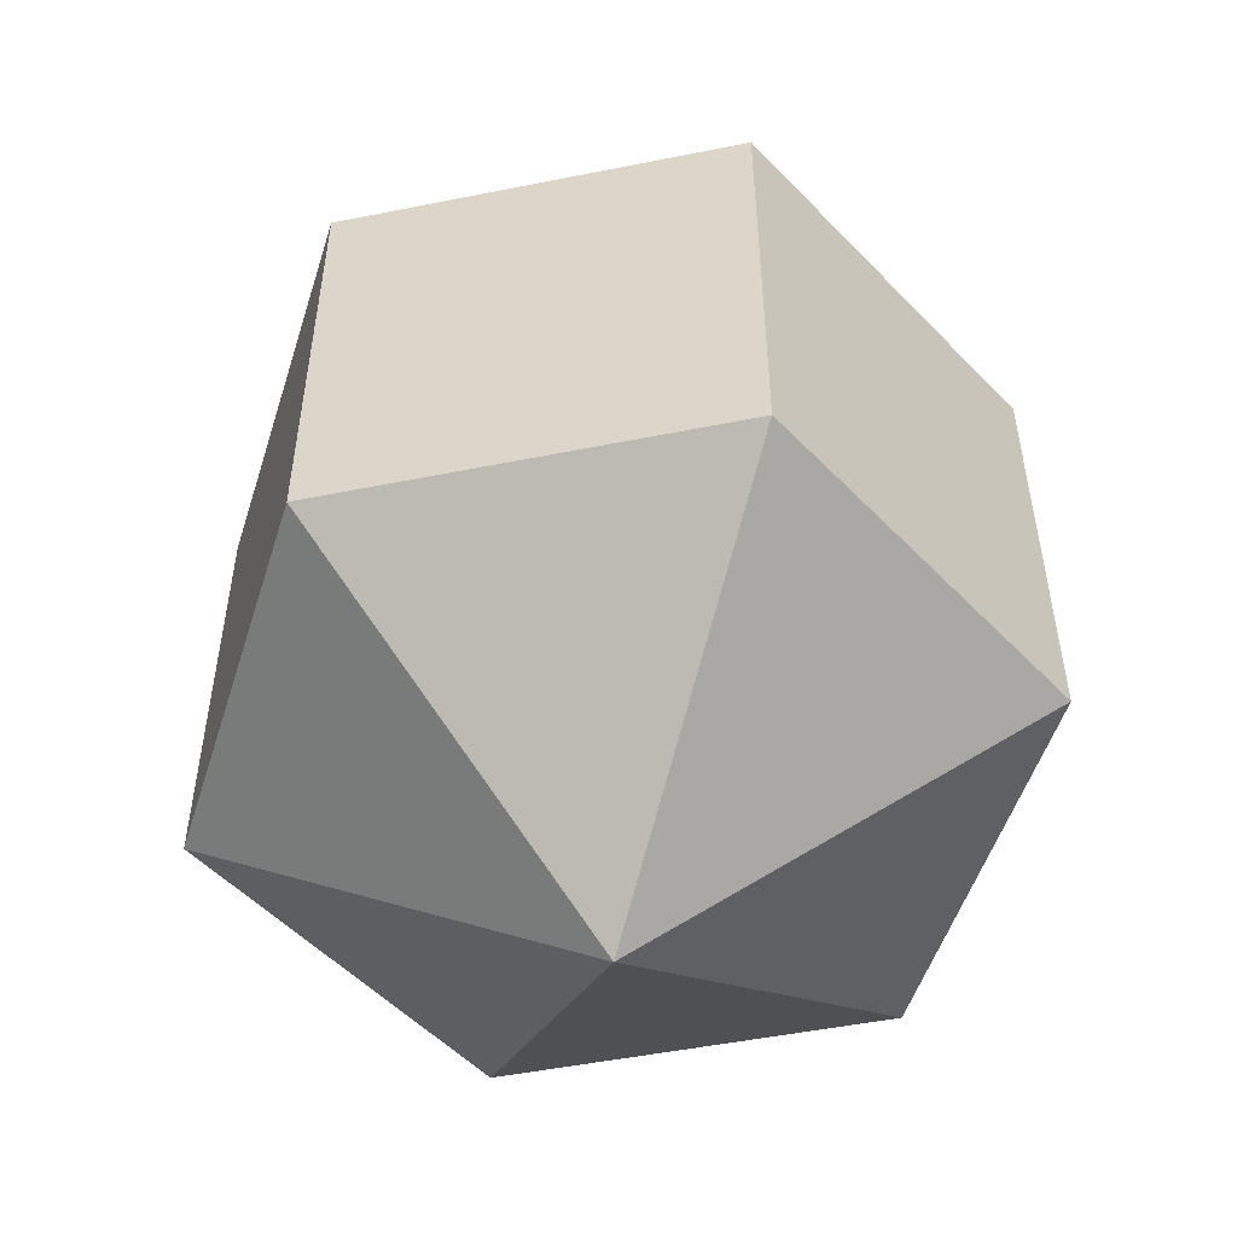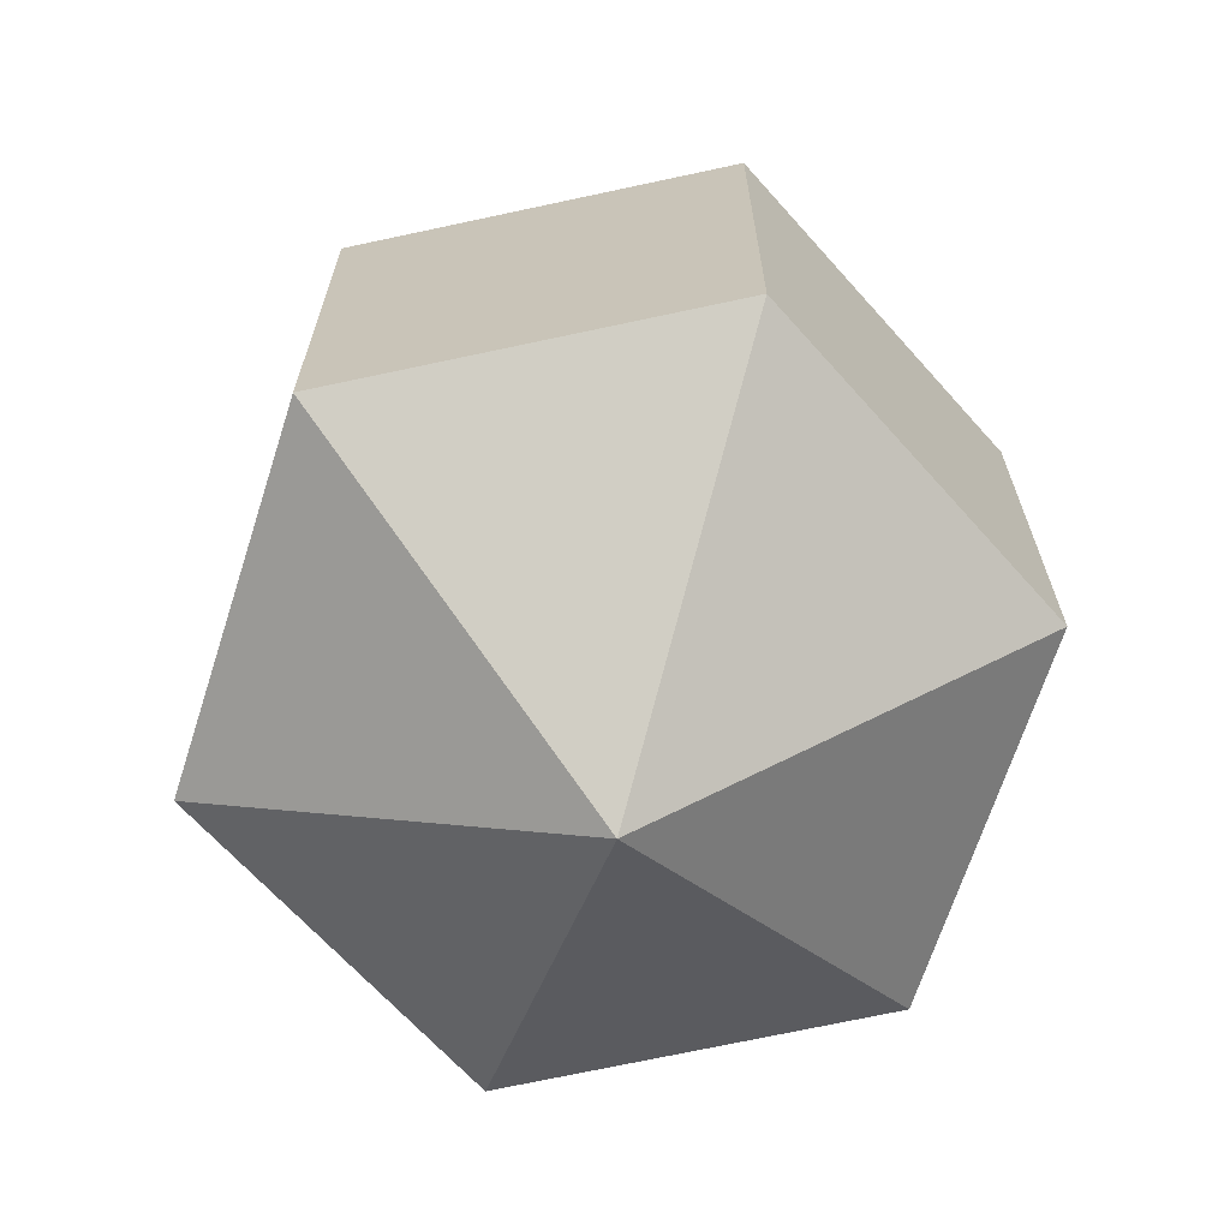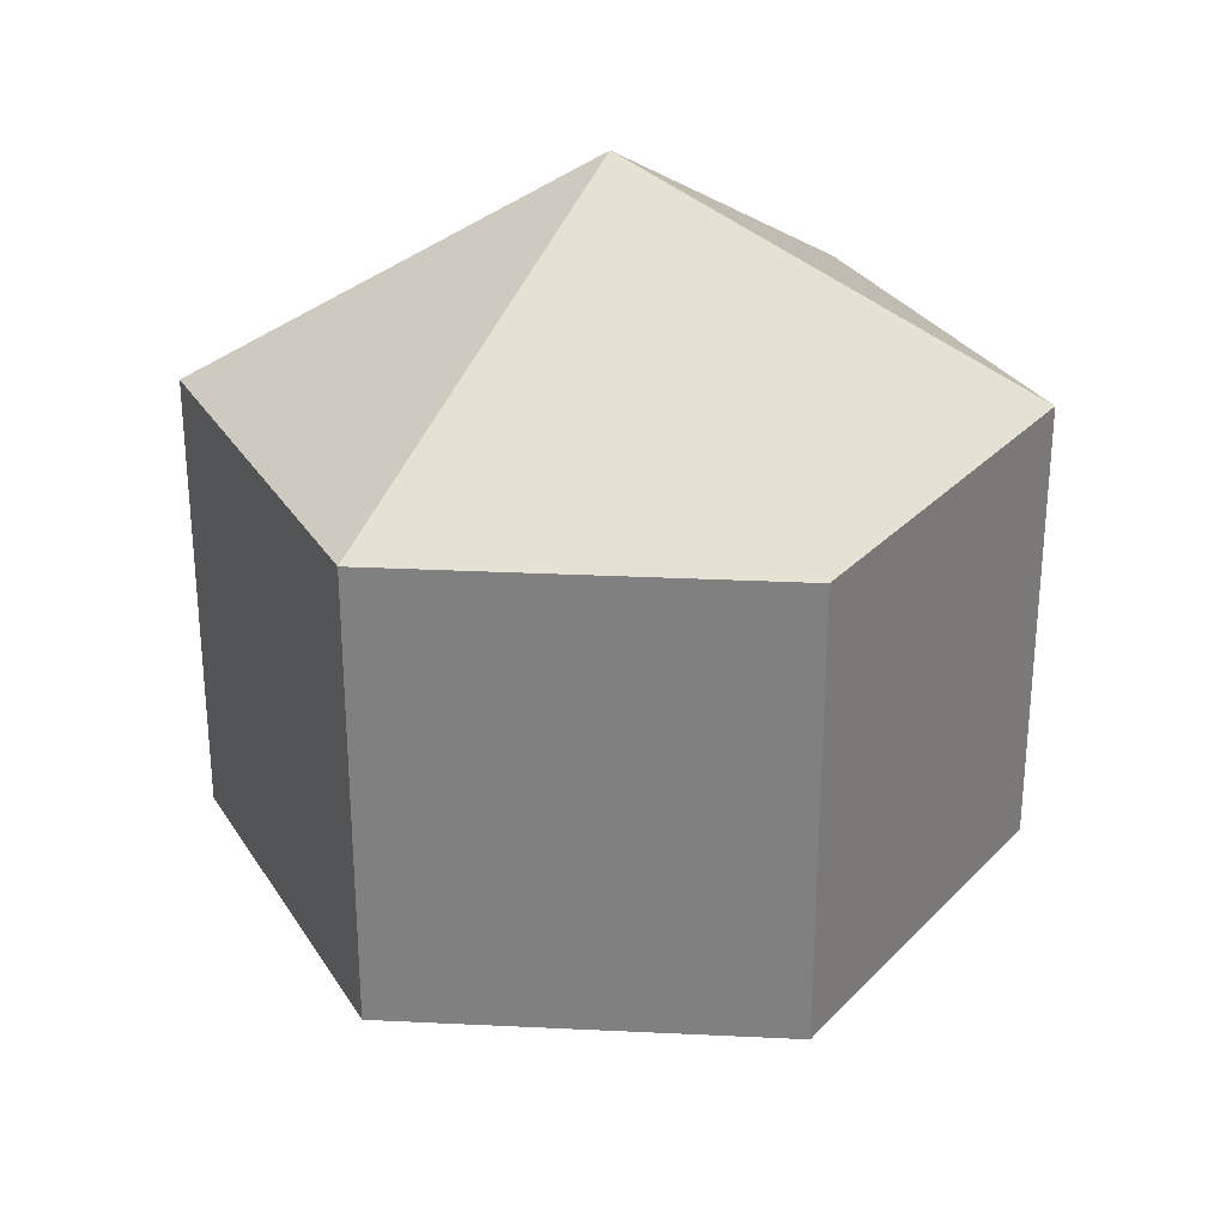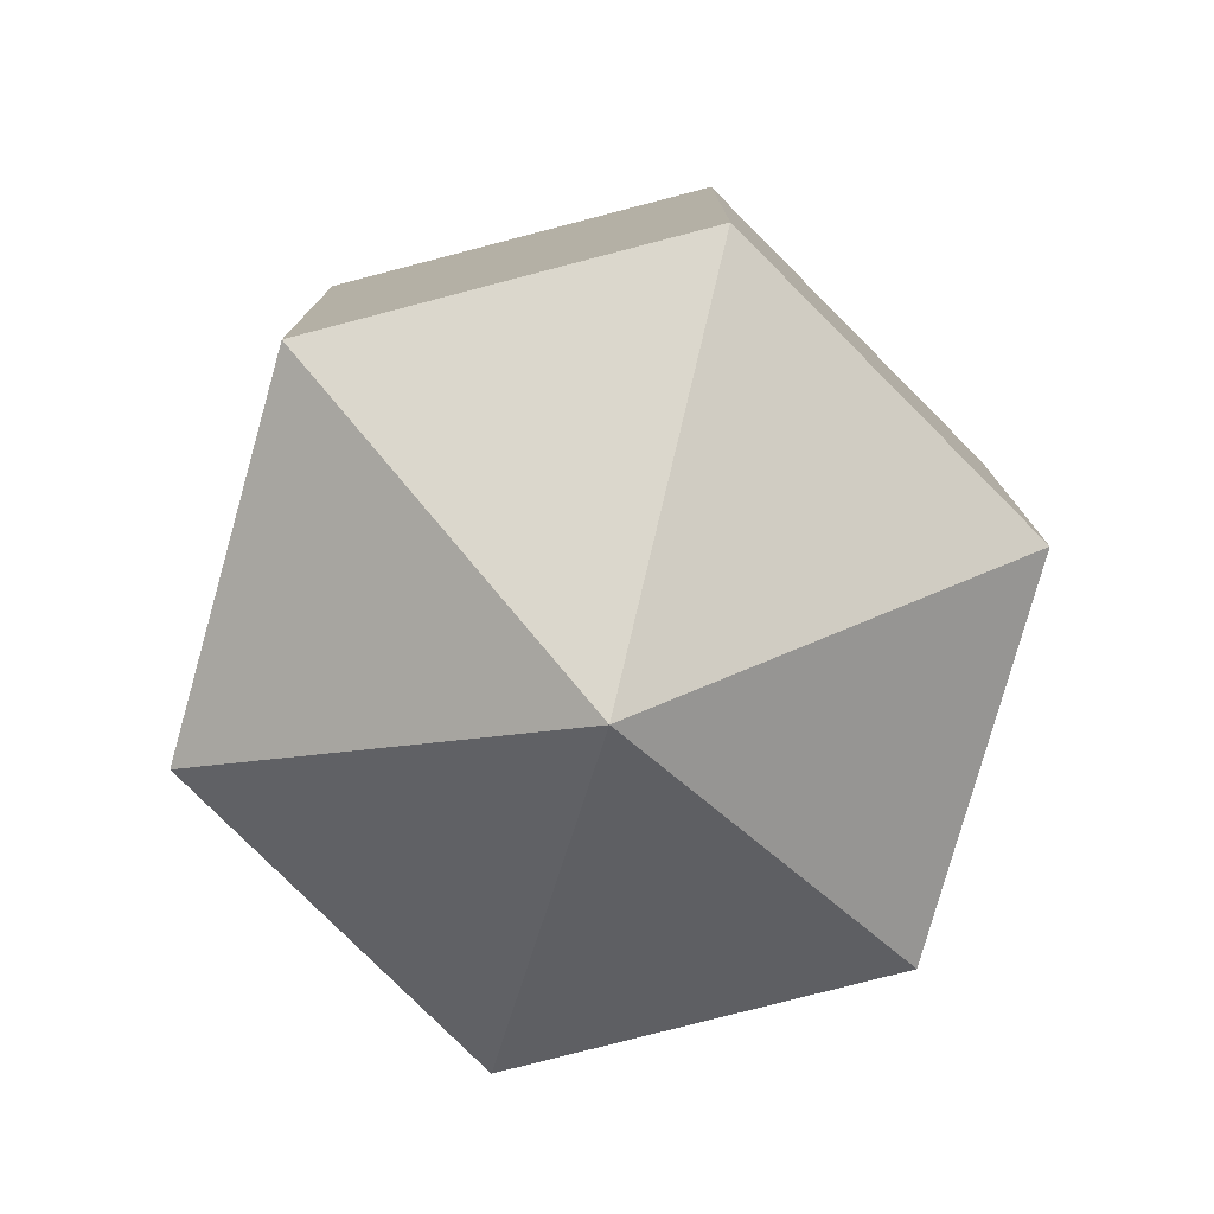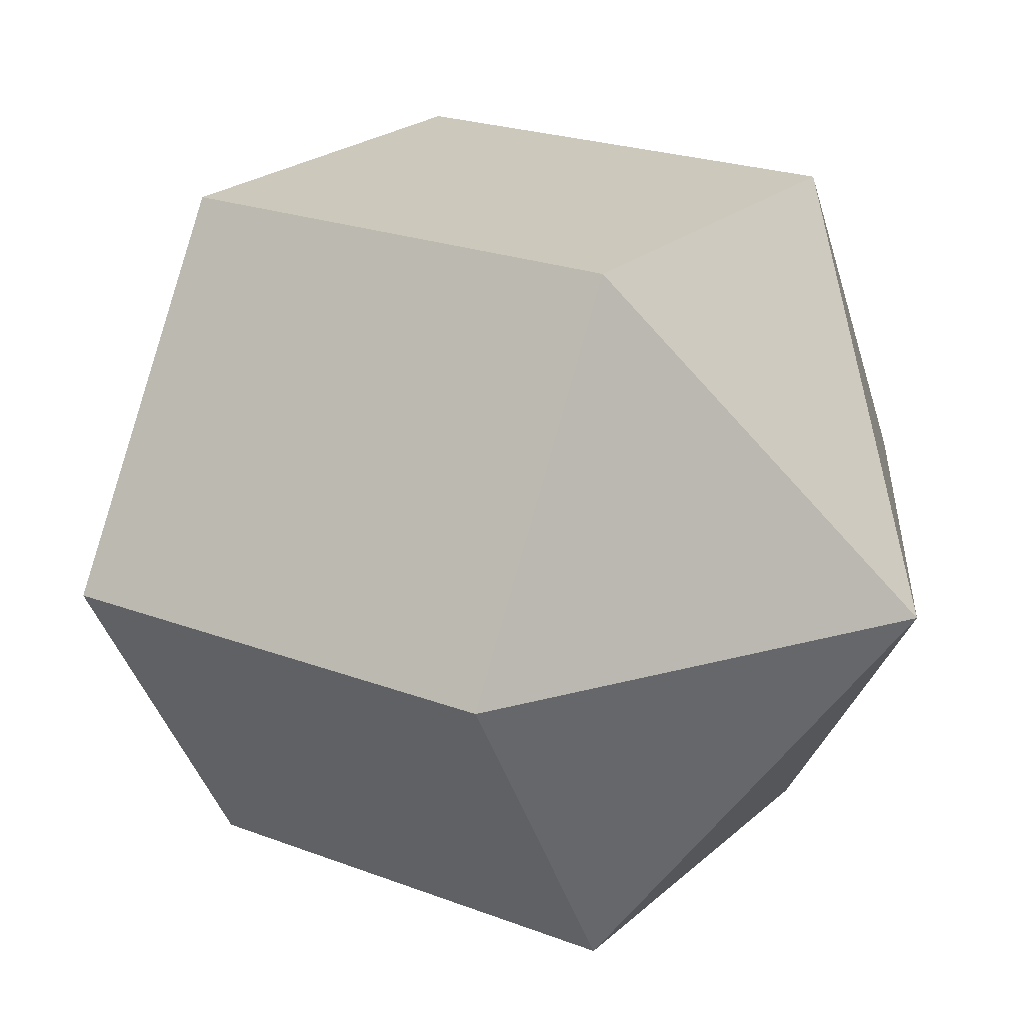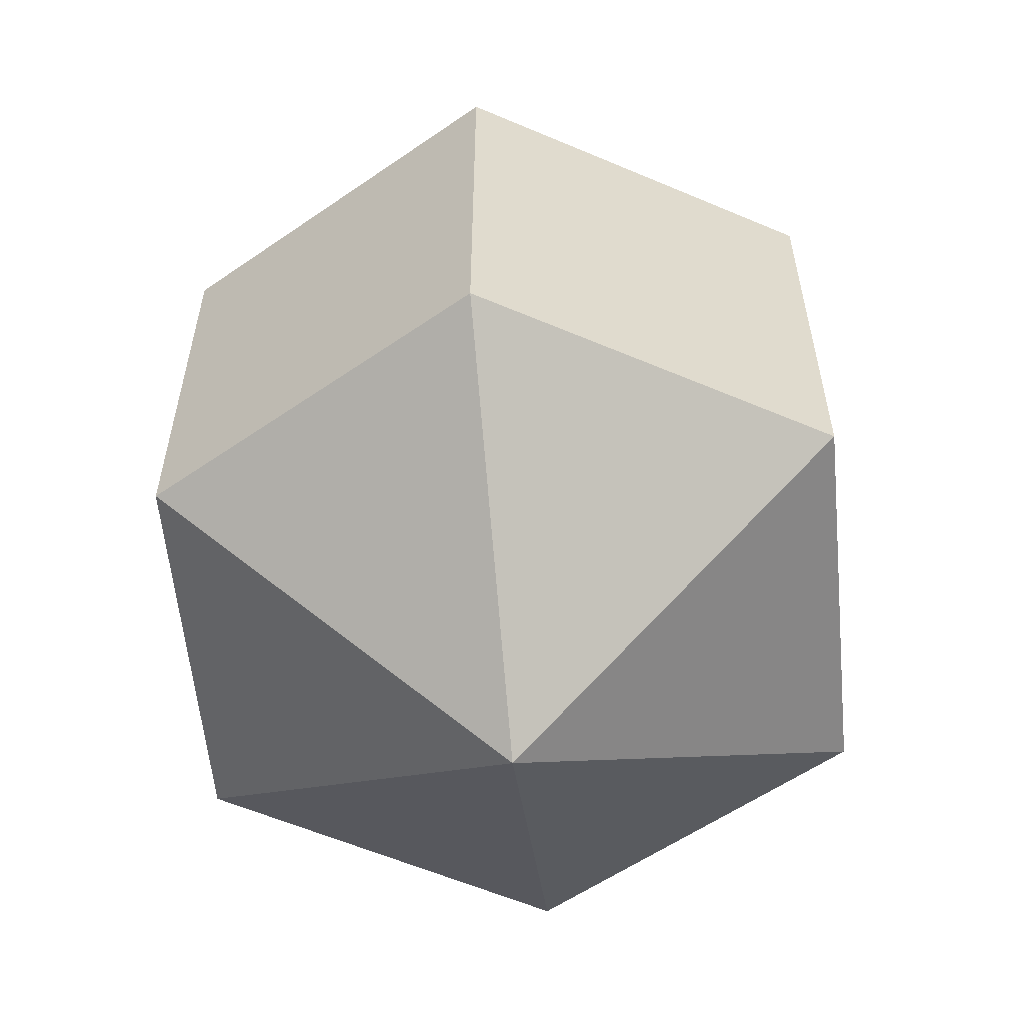
<metadata>
{"format":"obj","ext":"obj","renderer":"f3d","projection":"perspective","resolution":1024,"background":"white","views":[{"elev":-52.6,"azim":-47.8,"up":"+Y"},{"elev":-67.6,"azim":72.2,"up":"+Y"},{"elev":29.3,"azim":4.1,"up":"+Y"},{"elev":-77.8,"azim":-165.4,"up":"+Y"},{"elev":22.2,"azim":-56.3,"up":"+Z"},{"elev":-57.5,"azim":-144.3,"up":"+Y"}]}
</metadata>
<code>
o model_424
v -0.0001567 0.03774 -0.0001476
v -0.0327 0.01872 -0.0001476
v -0.0162 0.01872 0.02838
v -0.0001567 0.03774 -0.0001476
v 0.01634 0.01872 0.02838
v -0.0162 0.01872 0.02838
v -0.0001567 0.03774 -0.0001476
v 0.01634 0.01872 0.02838
v 0.03283 0.01872 -0.0001476
v -0.0001567 0.03774 -0.0001476
v 0.01634 0.01872 -0.02823
v 0.03283 0.01872 -0.0001476
v -0.0001567 0.03774 -0.0001476
v 0.01634 0.01872 -0.02823
v -0.0162 0.01872 -0.02823
v -0.0001567 0.03774 -0.0001476
v -0.0327 0.01872 -0.0001476
v -0.0162 0.01872 -0.02823
v -0.0001567 -0.03776 -0.0001476
v -0.0162 -0.01873 0.02838
v -0.0327 -0.01873 -0.0001476
v -0.0001567 -0.03776 -0.0001476
v -0.0162 -0.01873 0.02838
v 0.01634 -0.01873 0.02838
v -0.0001567 -0.03776 -0.0001476
v 0.03283 -0.01873 -0.0001476
v 0.01634 -0.01873 0.02838
v -0.0001567 -0.03776 -0.0001476
v 0.03283 -0.01873 -0.0001476
v 0.01634 -0.01873 -0.02823
v -0.0001567 -0.03776 -0.0001476
v -0.0162 -0.01873 -0.02823
v 0.01634 -0.01873 -0.02823
v -0.0001567 -0.03776 -0.0001476
v -0.0162 -0.01873 -0.02823
v -0.0327 -0.01873 -0.0001476
v -0.0327 -0.01873 -0.0001476
v -0.0162 -0.01873 0.02838
v -0.0327 0.01872 -0.0001476
v -0.0162 0.01872 0.02838
v -0.0162 -0.01873 0.02838
v 0.01634 -0.01873 0.02838
v -0.0162 0.01872 0.02838
v 0.01634 0.01872 0.02838
v 0.01634 -0.01873 0.02838
v 0.03283 -0.01873 -0.0001476
v 0.01634 0.01872 0.02838
v 0.03283 0.01872 -0.0001476
v 0.03283 -0.01873 -0.0001476
v 0.01634 -0.01873 -0.02823
v 0.03283 0.01872 -0.0001476
v 0.01634 0.01872 -0.02823
v 0.01634 -0.01873 -0.02823
v -0.0162 -0.01873 -0.02823
v 0.01634 0.01872 -0.02823
v -0.0162 0.01872 -0.02823
v -0.0162 -0.01873 -0.02823
v -0.0327 -0.01873 -0.0001476
v -0.0162 0.01872 -0.02823
v -0.0327 0.01872 -0.0001476
f 1 2 3
f 2 3 3
f 3 3 4
f 3 4 4
f 4 4 5
f 4 6 5
f 5 6 6
f 6 7 6
f 6 7 7
f 7 8 7
f 7 8 9
f 8 9 9
f 9 9 10
f 9 10 10
f 10 10 11
f 10 12 11
f 11 12 12
f 12 13 12
f 12 13 13
f 13 14 13
f 13 14 15
f 14 15 15
f 15 15 16
f 15 16 16
f 16 16 17
f 16 18 17
f 17 18 18
f 18 19 18
f 18 19 19
f 19 20 19
f 19 20 21
f 20 21 21
f 21 21 22
f 21 22 22
f 22 22 23
f 22 24 23
f 23 24 24
f 24 25 24
f 24 25 25
f 25 26 25
f 25 26 27
f 26 27 27
f 27 27 28
f 27 28 28
f 28 28 29
f 28 30 29
f 29 30 30
f 30 31 30
f 30 31 31
f 31 32 31
f 31 32 33
f 32 33 33
f 33 33 34
f 33 34 34
f 34 34 35
f 34 36 35
f 35 36 36
f 36 37 36
f 36 37 37
f 37 38 37
f 37 38 39
f 38 40 39
f 39 40 40
f 40 41 40
f 40 41 41
f 41 42 41
f 41 42 43
f 42 44 43
f 43 44 44
f 44 45 44
f 44 45 45
f 45 46 45
f 45 46 47
f 46 48 47
f 47 48 48
f 48 49 48
f 48 49 49
f 49 50 49
f 49 50 51
f 50 52 51
f 51 52 52
f 52 53 52
f 52 53 53
f 53 54 53
f 53 54 55
f 54 56 55
f 55 56 56
f 56 57 56
f 56 57 57
f 57 58 57
f 57 58 59
f 58 60 59

</code>
